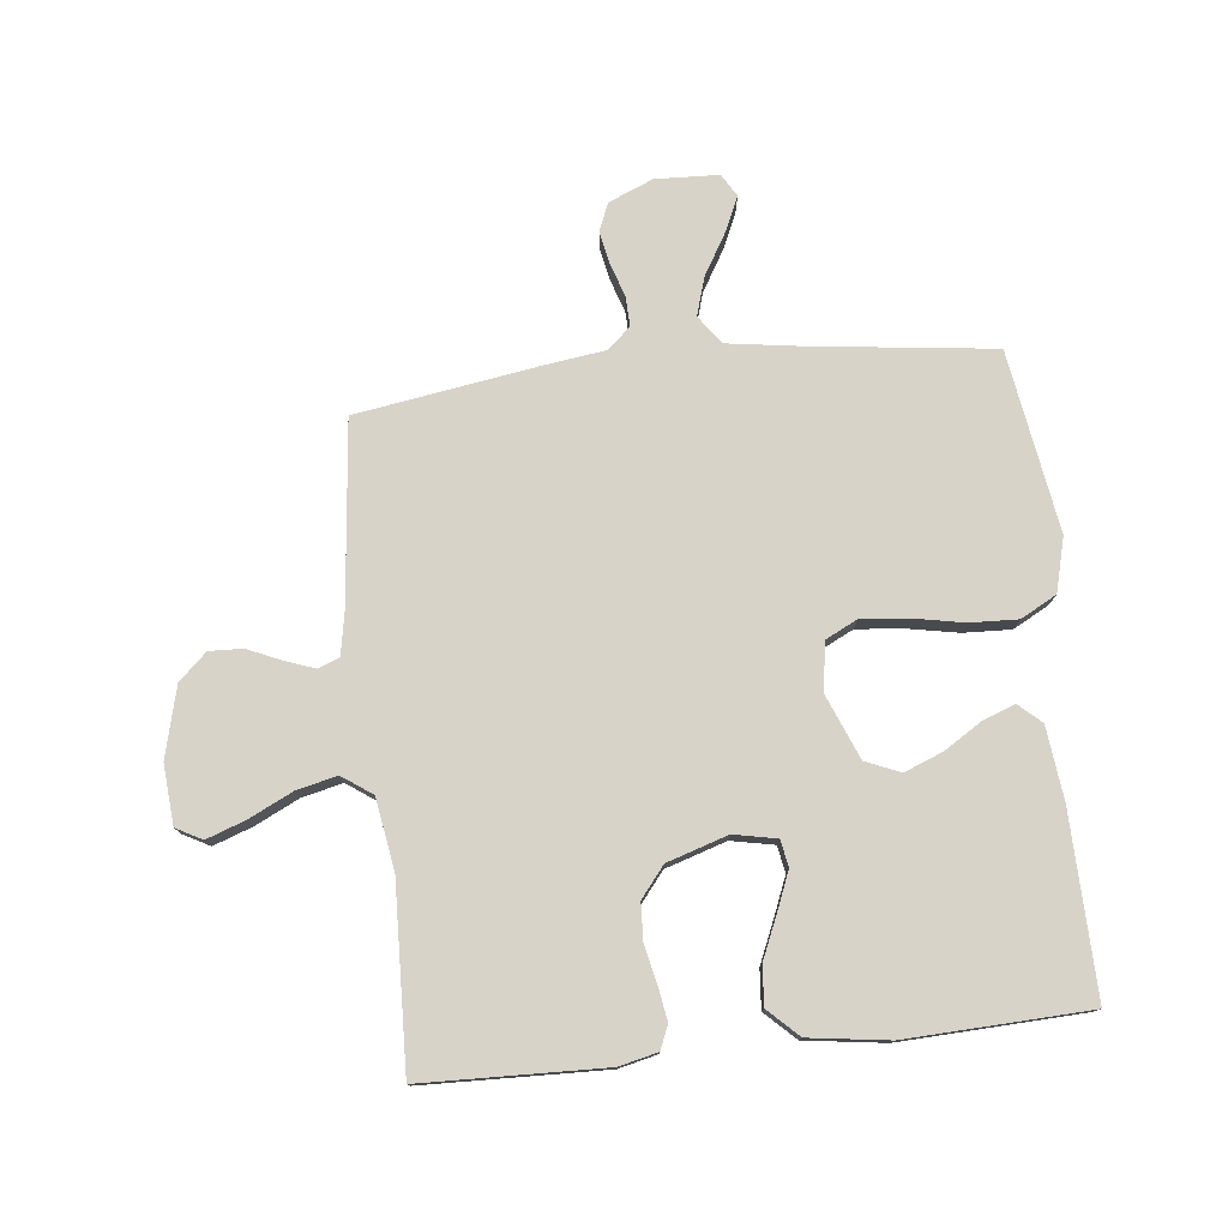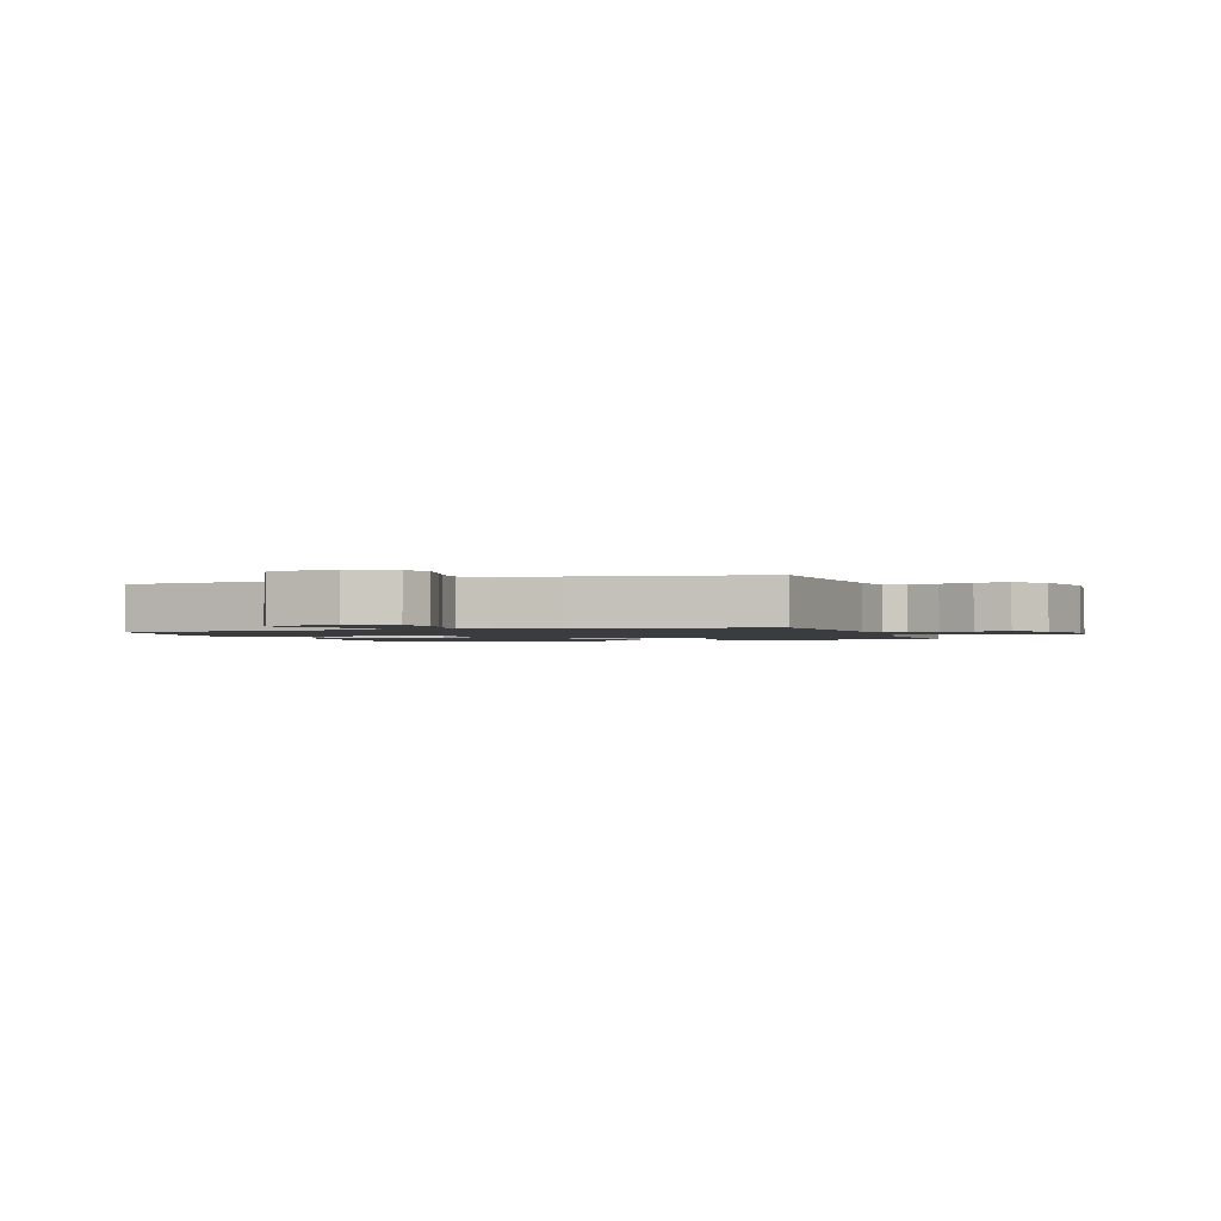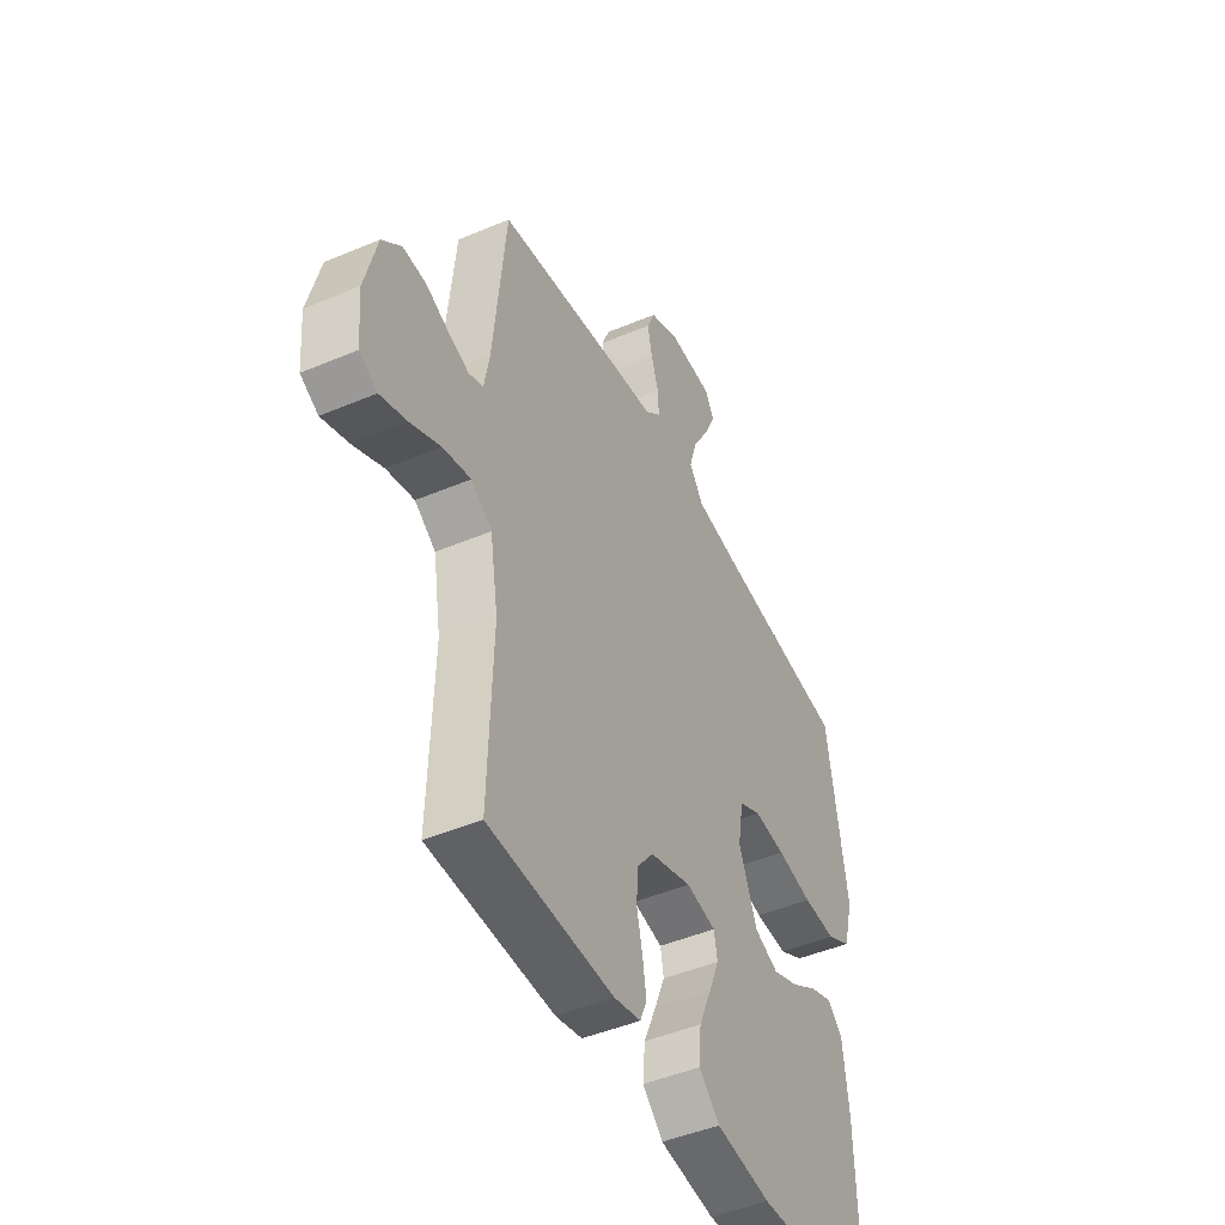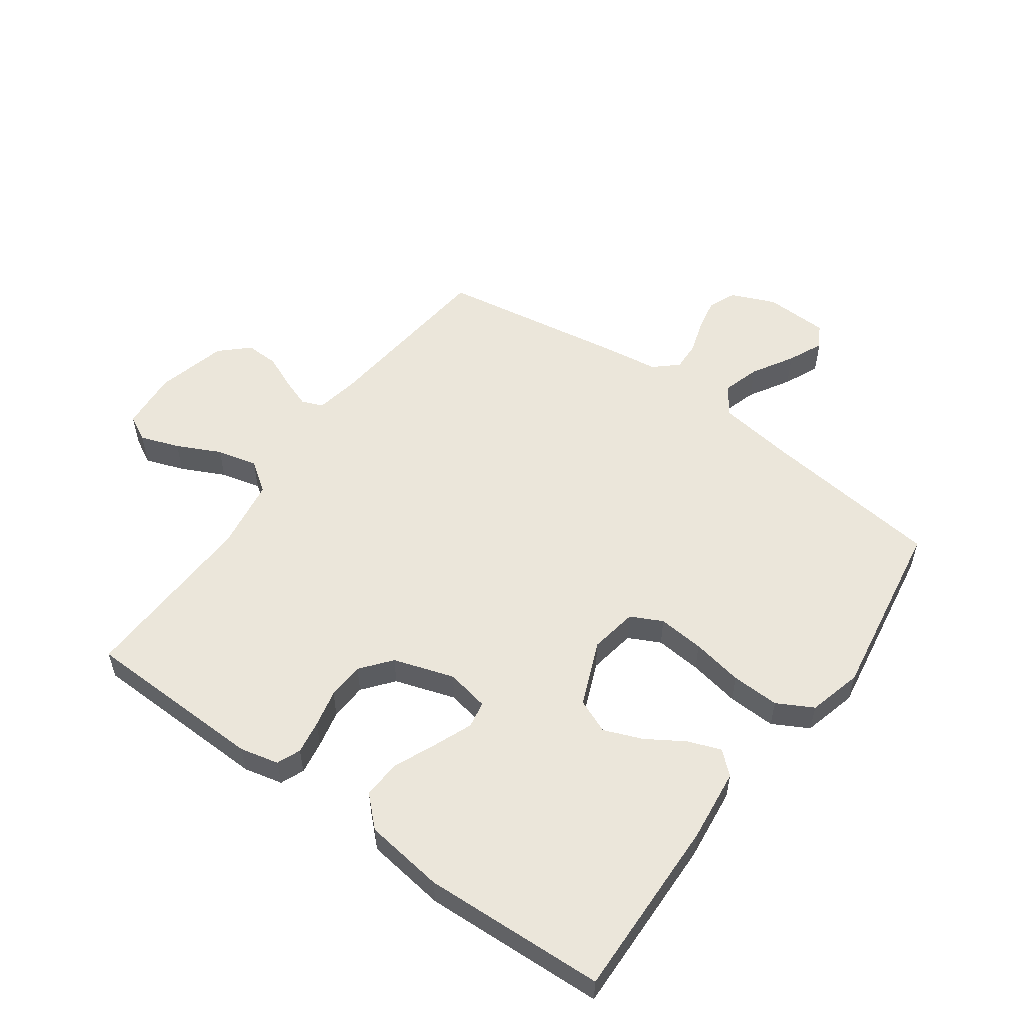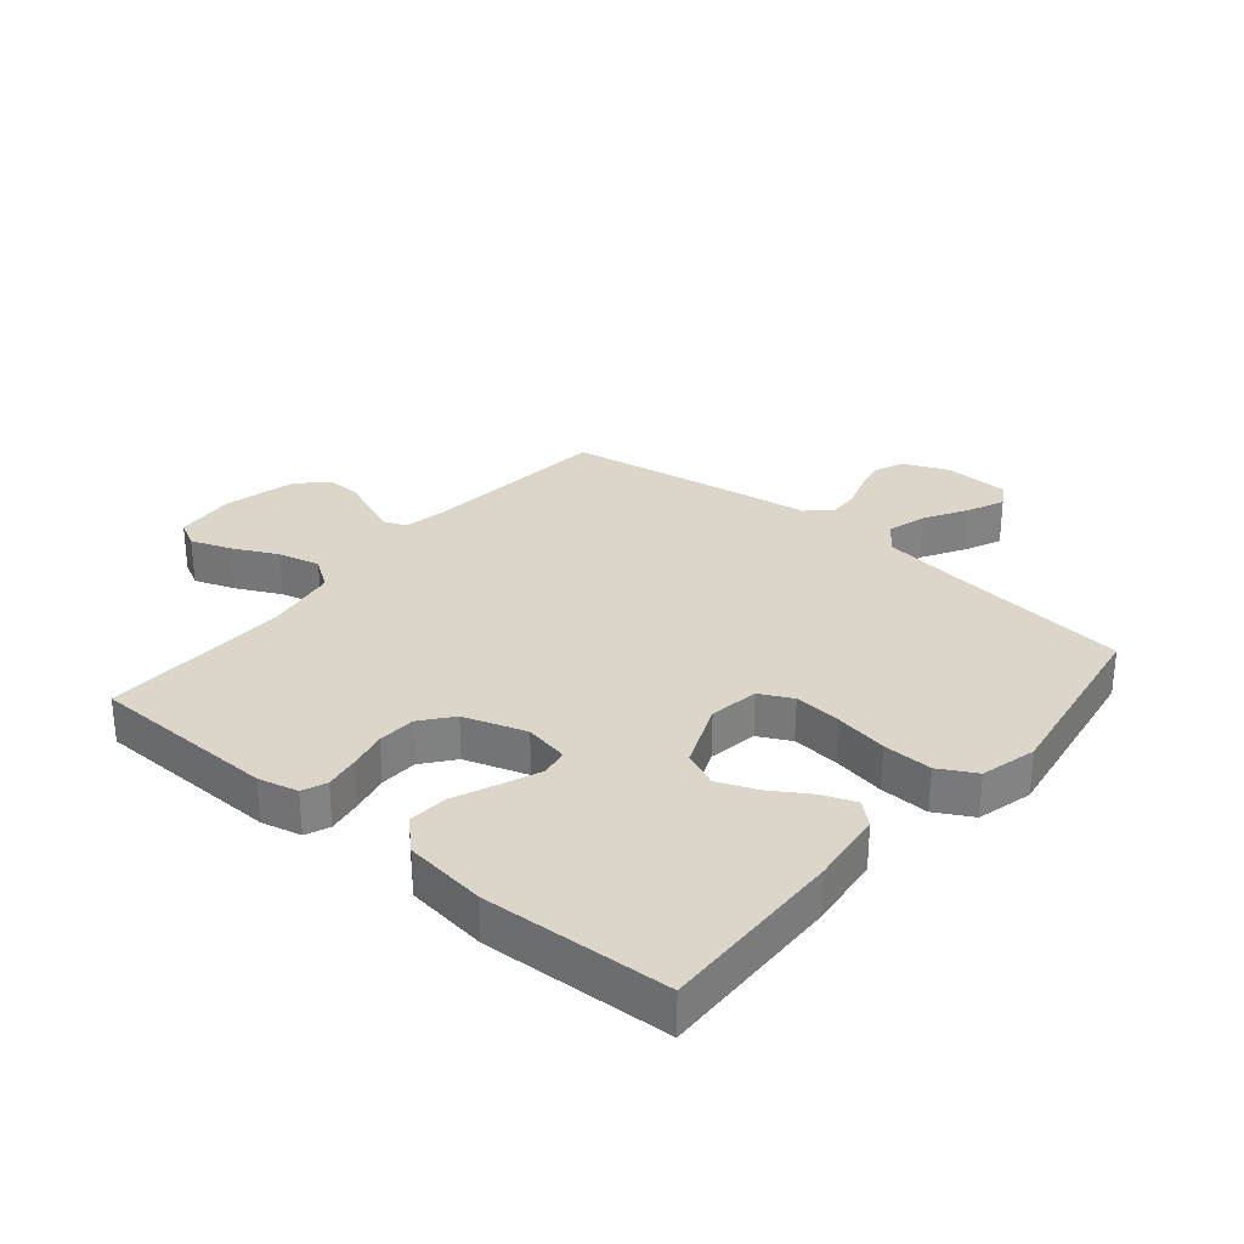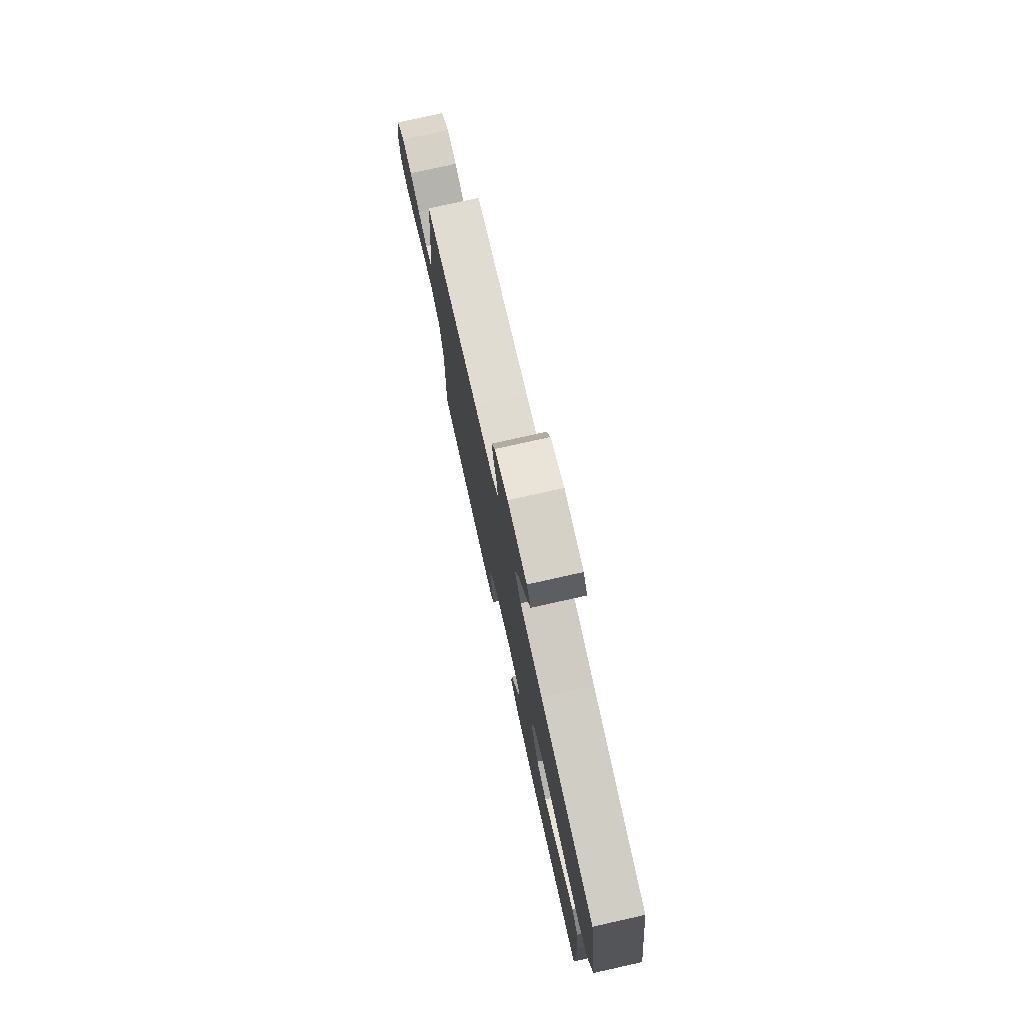
<metadata>
{"format":"obj","ext":"obj","renderer":"f3d","projection":"perspective","resolution":1024,"background":"white","views":[{"elev":77.1,"azim":173.9,"up":"+Y"},{"elev":-1.6,"azim":18.9,"up":"+Y"},{"elev":-46.2,"azim":115.8,"up":"+Z"},{"elev":54.8,"azim":-144.2,"up":"+Y"},{"elev":30.1,"azim":-140.2,"up":"+Y"},{"elev":77.3,"azim":-102.6,"up":"+Z"}]}
</metadata>
<code>
v 0.5 0.07 0.5
v 0.53 0.07 0.2
v 0.543 0.07 0.129
v 0.578 0.07 0.115
v 0.628 0.07 0.133
v 0.683 0.07 0.157
v 0.738 0.07 0.159
v 0.784 0.07 0.116
v 0.813 0.07 0
v 0.805 0.07 -0.098
v 0.762 0.07 -0.121
v 0.698 0.07 -0.098
v 0.626 0.07 -0.063
v 0.559 0.07 -0.047
v 0.509 0.07 -0.082
v 0.49 0.07 -0.2
v 0.5 0.07 -0.5
v 0.2 0.07 -0.508
v 0.136 0.07 -0.493
v 0.12 0.07 -0.454
v 0.129 0.07 -0.399
v 0.143 0.07 -0.337
v 0.14 0.07 -0.276
v 0.1 0.07 -0.226
v 0 0.07 -0.194
v -0.071 0.07 -0.208
v -0.079 0.07 -0.252
v -0.054 0.07 -0.314
v -0.024 0.07 -0.384
v -0.019 0.07 -0.448
v -0.068 0.07 -0.495
v -0.2 0.07 -0.513
v -0.5 0.07 -0.5
v -0.492 0.07 -0.2
v -0.478 0.07 -0.08
v -0.441 0.07 -0.047
v -0.387 0.07 -0.067
v -0.325 0.07 -0.106
v -0.262 0.07 -0.131
v -0.205 0.07 -0.107
v -0.161 0.07 0
v -0.174 0.07 0.079
v -0.226 0.07 0.105
v -0.302 0.07 0.098
v -0.387 0.07 0.082
v -0.466 0.07 0.079
v -0.525 0.07 0.111
v -0.548 0.07 0.2
v -0.5 0.07 0.5
v -0.2 0.07 0.536
v -0.076 0.07 0.554
v -0.042 0.07 0.601
v -0.061 0.07 0.664
v -0.101 0.07 0.732
v -0.127 0.07 0.79
v -0.105 0.07 0.827
v 0 0.07 0.831
v 0.073 0.07 0.8
v 0.092 0.07 0.754
v 0.081 0.07 0.7
v 0.063 0.07 0.645
v 0.061 0.07 0.596
v 0.099 0.07 0.562
v 0.2 0.07 0.548
v 0.5 0 0.5
v 0.53 0 0.2
v 0.543 0 0.129
v 0.578 0 0.115
v 0.628 0 0.133
v 0.683 0 0.157
v 0.738 0 0.159
v 0.784 0 0.116
v 0.813 0 0
v 0.805 0 -0.098
v 0.762 0 -0.121
v 0.698 0 -0.098
v 0.626 0 -0.063
v 0.559 0 -0.047
v 0.509 0 -0.082
v 0.49 0 -0.2
v 0.5 0 -0.5
v 0.2 0 -0.508
v 0.136 0 -0.493
v 0.12 0 -0.454
v 0.129 0 -0.399
v 0.143 0 -0.337
v 0.14 0 -0.276
v 0.1 0 -0.226
v 0 0 -0.194
v -0.071 0 -0.208
v -0.079 0 -0.252
v -0.054 0 -0.314
v -0.024 0 -0.384
v -0.019 0 -0.448
v -0.068 0 -0.495
v -0.2 0 -0.513
v -0.5 0 -0.5
v -0.492 0 -0.2
v -0.478 0 -0.08
v -0.441 0 -0.047
v -0.387 0 -0.067
v -0.325 0 -0.106
v -0.262 0 -0.131
v -0.205 0 -0.107
v -0.161 0 0
v -0.174 0 0.079
v -0.226 0 0.105
v -0.302 0 0.098
v -0.387 0 0.082
v -0.466 0 0.079
v -0.525 0 0.111
v -0.548 0 0.2
v -0.5 0 0.5
v -0.2 0 0.536
v -0.076 0 0.554
v -0.042 0 0.601
v -0.061 0 0.664
v -0.101 0 0.732
v -0.127 0 0.79
v -0.105 0 0.827
v 0 0 0.831
v 0.073 0 0.8
v 0.092 0 0.754
v 0.081 0 0.7
v 0.063 0 0.645
v 0.061 0 0.596
v 0.099 0 0.562
v 0.2 0 0.548
f 63 64 1 2
f 59 60 61
f 58 59 61
f 57 58 61
f 56 57 61
f 55 56 61
f 54 55 61
f 53 54 61
f 52 53 61 62
f 51 52 62 63
f 48 49 50
f 47 48 50
f 46 47 50
f 45 46 50
f 44 45 50
f 51 63 2
f 50 51 2
f 44 50 2
f 43 44 2
f 36 37 38
f 35 36 38
f 34 35 38
f 33 34 38
f 32 33 38
f 31 32 38
f 30 31 38
f 29 30 38
f 28 29 38
f 27 28 38 39
f 26 27 39 40
f 20 21 22
f 19 20 22
f 18 19 22
f 17 18 22
f 16 17 22
f 15 16 22 23
f 14 15 23 24
f 11 12 13
f 10 11 13
f 9 10 13
f 8 9 13
f 7 8 13
f 6 7 13
f 5 6 13
f 4 5 13 14
f 14 24 25
f 4 14 25
f 3 4 25
f 42 43 2 3
f 3 25 26
f 42 3 26
f 41 42 26
f 26 40 41
f 66 65 128 127
f 125 124 123
f 125 123 122
f 125 122 121
f 125 121 120
f 125 120 119
f 125 119 118
f 125 118 117
f 126 125 117 116
f 127 126 116 115
f 114 113 112
f 114 112 111
f 114 111 110
f 114 110 109
f 114 109 108
f 66 127 115
f 66 115 114
f 66 114 108
f 66 108 107
f 102 101 100
f 102 100 99
f 102 99 98
f 102 98 97
f 102 97 96
f 102 96 95
f 102 95 94
f 102 94 93
f 102 93 92
f 103 102 92 91
f 104 103 91 90
f 86 85 84
f 86 84 83
f 86 83 82
f 86 82 81
f 86 81 80
f 87 86 80 79
f 88 87 79 78
f 77 76 75
f 77 75 74
f 77 74 73
f 77 73 72
f 77 72 71
f 77 71 70
f 77 70 69
f 78 77 69 68
f 89 88 78
f 89 78 68
f 89 68 67
f 67 66 107 106
f 90 89 67
f 90 67 106
f 90 106 105
f 105 104 90
f 1 65 66 2
f 2 66 67 3
f 3 67 68 4
f 4 68 69 5
f 5 69 70 6
f 6 70 71 7
f 7 71 72 8
f 8 72 73 9
f 9 73 74 10
f 10 74 75 11
f 11 75 76 12
f 12 76 77 13
f 13 77 78 14
f 14 78 79 15
f 15 79 80 16
f 16 80 81 17
f 17 81 82 18
f 18 82 83 19
f 19 83 84 20
f 20 84 85 21
f 21 85 86 22
f 22 86 87 23
f 23 87 88 24
f 24 88 89 25
f 25 89 90 26
f 26 90 91 27
f 27 91 92 28
f 28 92 93 29
f 29 93 94 30
f 30 94 95 31
f 31 95 96 32
f 32 96 97 33
f 33 97 98 34
f 34 98 99 35
f 35 99 100 36
f 36 100 101 37
f 37 101 102 38
f 38 102 103 39
f 39 103 104 40
f 40 104 105 41
f 41 105 106 42
f 42 106 107 43
f 43 107 108 44
f 44 108 109 45
f 45 109 110 46
f 46 110 111 47
f 47 111 112 48
f 48 112 113 49
f 49 113 114 50
f 50 114 115 51
f 51 115 116 52
f 52 116 117 53
f 53 117 118 54
f 54 118 119 55
f 55 119 120 56
f 56 120 121 57
f 57 121 122 58
f 58 122 123 59
f 59 123 124 60
f 60 124 125 61
f 61 125 126 62
f 62 126 127 63
f 63 127 128 64
f 64 128 65 1

</code>
